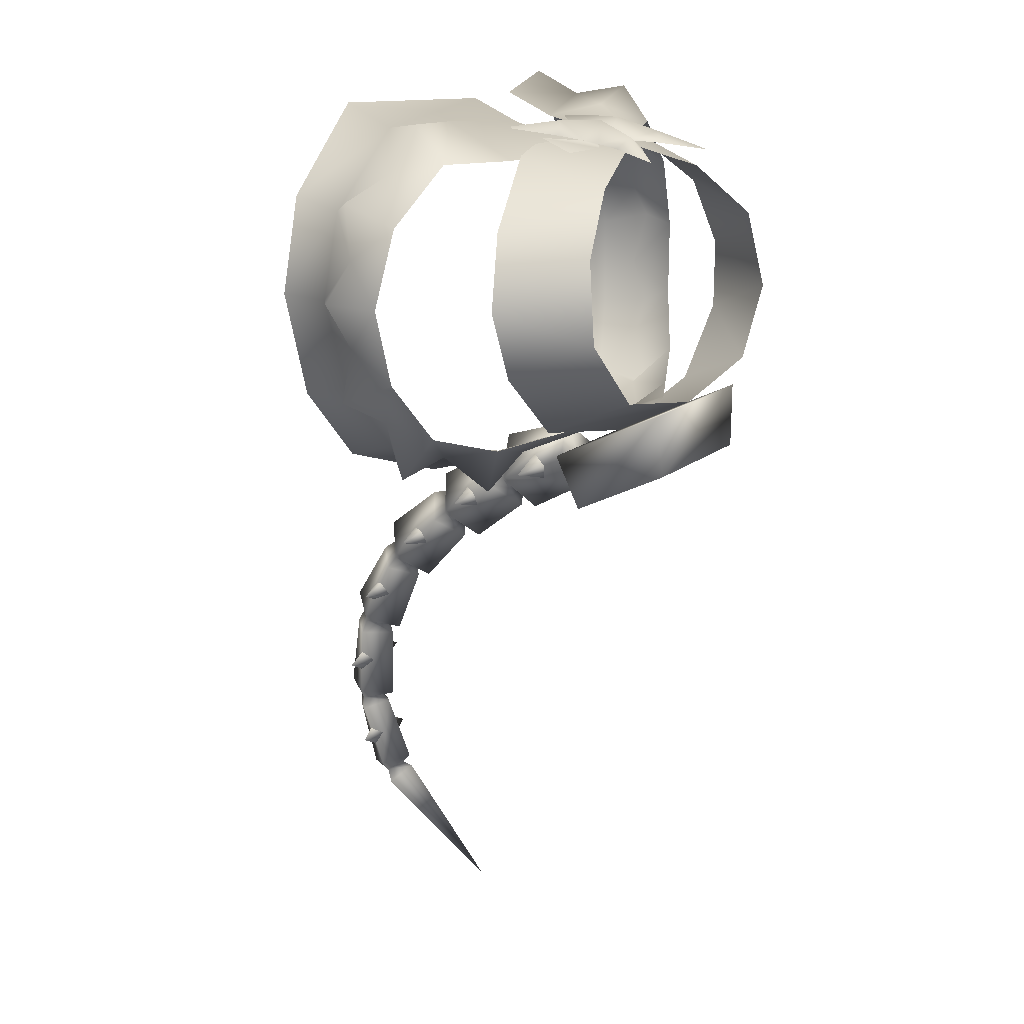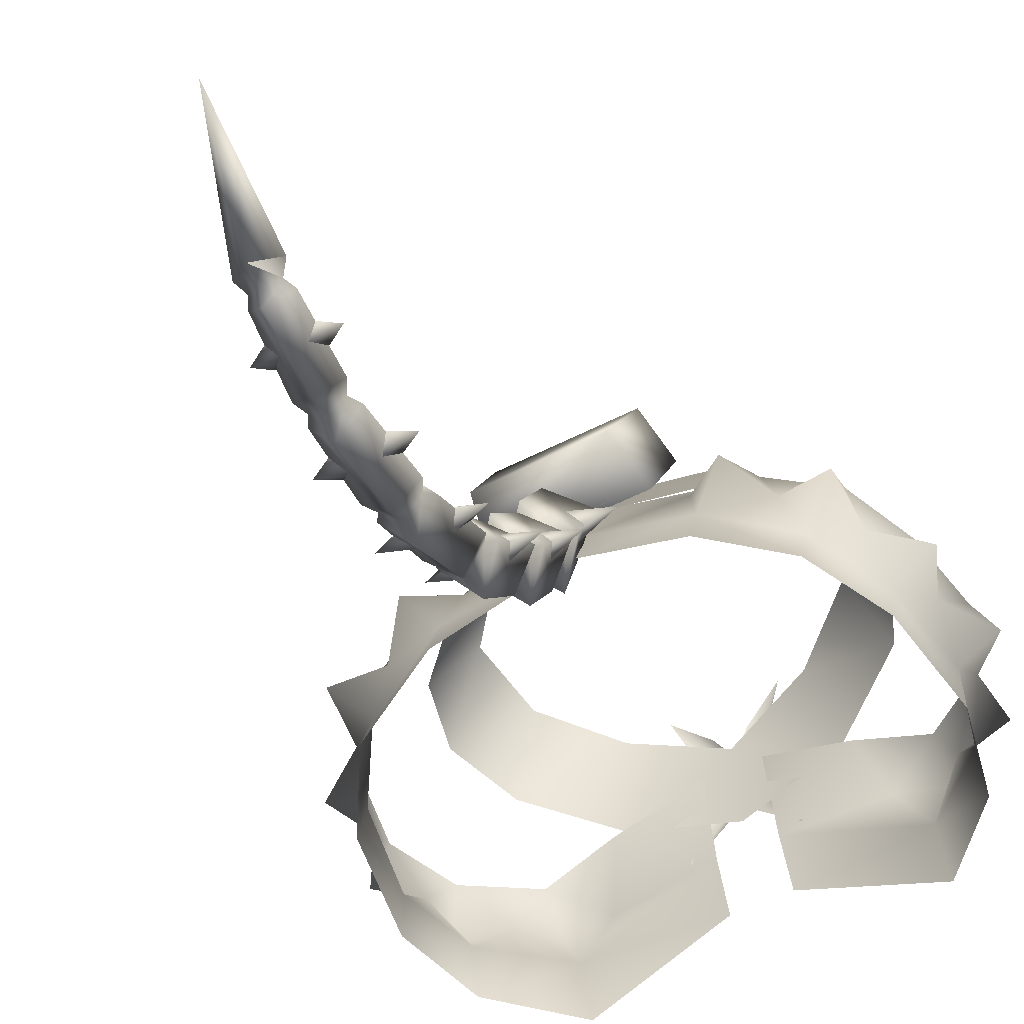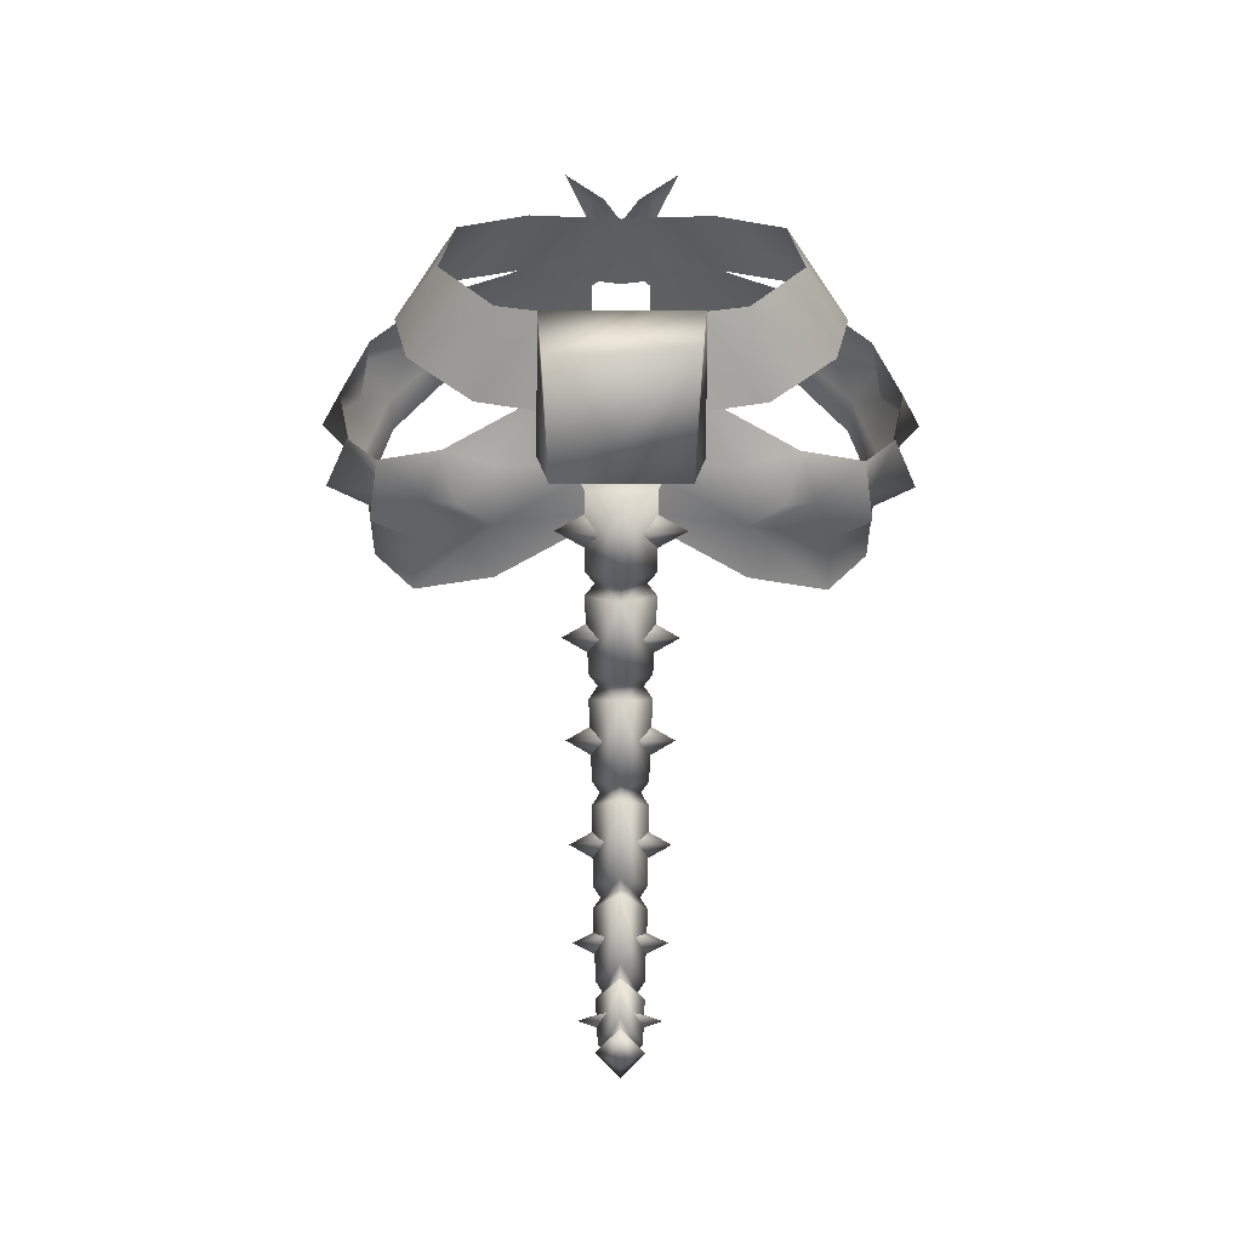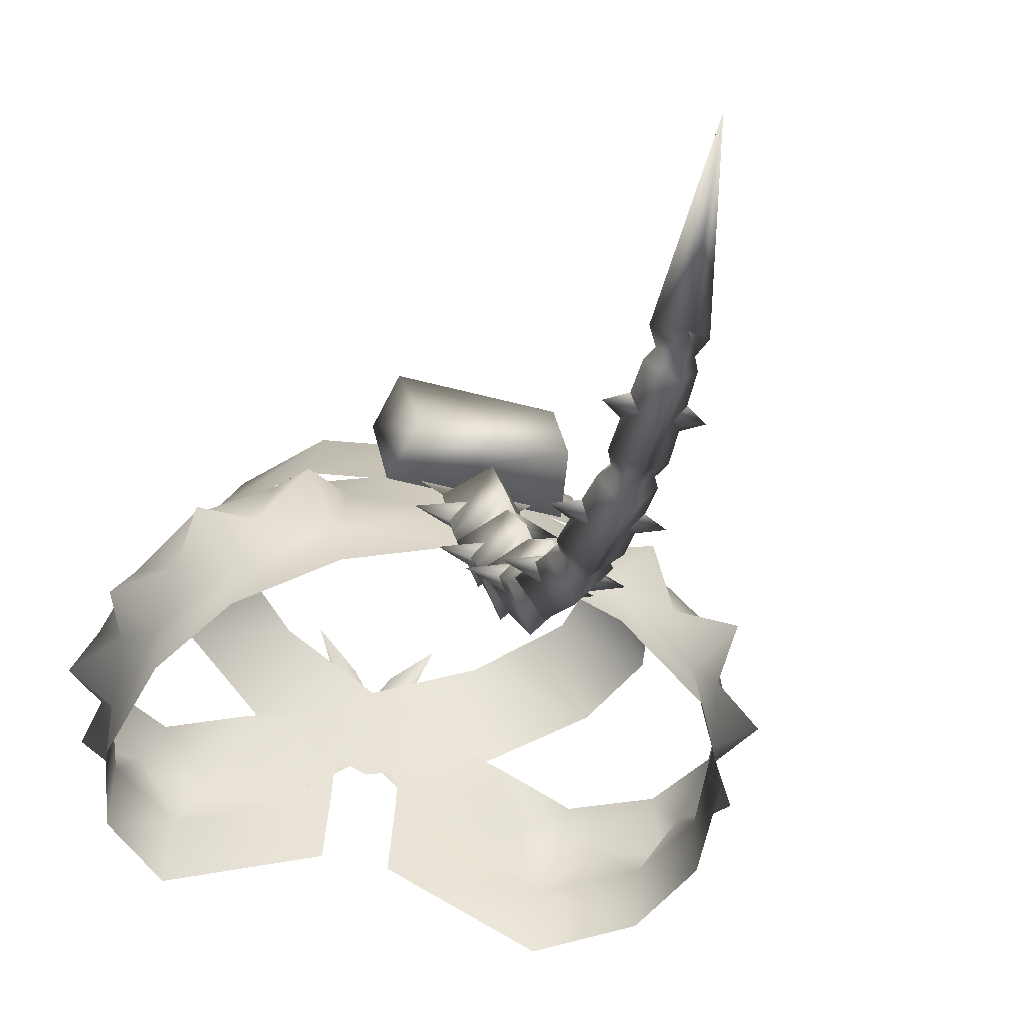
<metadata>
{"format":"obj","ext":"obj","renderer":"f3d","projection":"perspective","resolution":1024,"background":"white","views":[{"elev":18.3,"azim":124.5,"up":"+Z"},{"elev":-54.7,"azim":-151.4,"up":"+Y"},{"elev":-44.9,"azim":179.8,"up":"+Z"},{"elev":-43.5,"azim":161.9,"up":"+Y"}]}
</metadata>
<code>
g mesh00
v 24.93 -15.92 -2.339
v 24.39 -19.41 1.778
v 22.86 -18.3 -6.797
v 22.36 -19.28 9.713
v 24.72 -15.95 5.86
v 14.19 -8.182 -17.47
v 17.24 -11.15 -13.76
v 11.23 -12.08 -15.88
v 28.06 -16.28 2.404
v 24.93 -15.92 -2.339
v 26.14 -12.14 1.988
v 25.21 -16.06 11.21
v 24.72 -15.95 5.86
v 23.76 -11.65 9.116
v 0 -5.596 -14.03
v 0 1.975 -10.84
v 5.409 -0.3673 -11.13
v 11.13 -7.573 13.96
v 2.791 -4.358 14.5
v 2.863 -12.63 16.28
v 10.19 -6.856 -14.22
v 15.6 -6.113 -12.73
v 26.14 -12.14 1.988
v 23.76 -11.65 9.116
v 21.64 -9.139 -10.66
v 24.85 -11.41 -5.153
v 22.38 -14.04 -9.694
v 24.85 -11.41 -5.153
v 17.24 -11.15 -13.76
v 18.77 -16.28 -13.13
v 11.23 -12.08 -15.88
v 22.86 -18.3 -6.797
v 18.77 -16.28 -13.13
v 22.15 -12.41 -14.99
v 17.24 -11.15 -13.76
v 21.64 -9.139 -10.66
v 13.18 -13.11 17.41
v 16.05 -17.91 16.76
v 18.09 -13.31 17.64
v 20.07 -15.3 13.01
v 16.05 -17.91 16.76
v 22.36 -19.28 9.713
v 24.85 -11.41 -5.153
v 26.88 -15.58 -6.939
v 24.72 -15.95 5.86
v 24.39 -19.41 1.778
v 17.96 -10.32 14.21
v 11.13 -7.573 13.96
v 13.18 -13.11 17.41
v 2.863 -12.63 16.28
v 16.05 -17.91 16.76
v 20.07 -15.3 13.01
v 17.96 -10.32 14.21
v 20.07 -15.3 13.01
v 23.76 -11.65 9.116
v 17.96 -10.32 14.21
v 11.23 -12.08 -15.88
v 0 -5.596 -14.03
v 10.19 -6.856 -14.22
v 15.6 -6.113 -12.73
v 20.07 -15.3 13.01
v 22.36 -19.28 9.713
v 22.86 -18.3 -6.797
v 22.38 -14.04 -9.694
v 15.6 -6.113 -12.73
v 21.64 -9.139 -10.66
v 22.38 -14.04 -9.694
v 18.77 -16.28 -13.13
f 1 2 3
f 4 2 5
f 6 7 8
f 9 10 11
f 12 13 14
f 15 16 17
f 18 19 20
f 8 21 6
f 6 21 22
f 6 22 7
f 5 23 24
f 25 26 27
f 28 23 1
f 29 30 31
f 27 32 33
f 34 35 36
f 37 38 39
f 40 41 42
f 43 10 44
f 11 45 9
f 9 45 46
f 9 46 10
f 47 48 49
f 49 48 50
f 49 50 51
f 38 52 39
f 39 52 53
f 39 53 37
f 54 55 56
f 57 58 59
f 59 58 17
f 59 17 60
f 14 61 12
f 12 61 62
f 12 62 13
f 10 63 44
f 44 63 64
f 44 64 43
f 65 66 29
f 36 67 34
f 34 67 68
f 34 68 35
v -11.11 -7.58 13.95
v -17.92 -10.38 14.22
v -13.13 -13.13 16.26
v -22.86 -18.3 -6.797
v -24.39 -19.41 1.778
v -24.93 -15.92 -2.339
v -24.72 -15.95 5.86
v -22.34 -19.28 9.7
v -11.23 -12.08 -15.88
v -17.24 -11.15 -13.76
v -14.19 -8.182 -17.47
v -15.6 -6.113 -12.73
v -5.409 -0.3673 -11.13
v -10.19 -6.856 -14.22
v -26.14 -12.14 1.988
v -24.93 -15.92 -2.339
v -28.06 -16.28 2.404
v -23.74 -11.66 9.091
v -24.72 -15.95 5.86
v -25.19 -16.06 11.19
v -15.6 -6.113 -12.73
v -10.19 -6.856 -14.22
v -23.74 -11.66 9.091
v -26.14 -12.14 1.988
v -22.38 -14.04 -9.694
v -24.85 -11.41 -5.153
v -21.64 -9.139 -10.66
v -24.85 -11.41 -5.153
v -11.23 -12.08 -15.88
v -18.77 -16.28 -13.13
v -17.24 -11.15 -13.76
v -18.77 -16.28 -13.13
v -22.86 -18.3 -6.797
v -21.64 -9.139 -10.66
v -17.24 -11.15 -13.76
v -22.15 -12.41 -14.99
v -18.04 -13.37 17.65
v -16.01 -17.93 16.76
v -13.13 -13.13 16.26
v -22.34 -19.28 9.7
v -16.01 -17.93 16.76
v -20.04 -15.32 13
v -26.88 -15.58 -6.939
v -24.85 -11.41 -5.153
v -24.39 -19.41 1.778
v -24.72 -15.95 5.86
v -2.791 -4.358 14.5
v -11.11 -7.58 13.95
v -2.83 -12.63 16.28
v -16.01 -17.93 16.76
v -17.92 -10.38 14.22
v -20.04 -15.32 13
v -17.92 -10.38 14.22
v -23.74 -11.66 9.091
v -20.04 -15.32 13
v -11.23 -12.08 -15.88
v 0 -5.596 -14.03
v 0 2.043 -10.83
v -22.34 -19.28 9.7
v -20.04 -15.32 13
v -22.38 -14.04 -9.694
v -22.86 -18.3 -6.797
v -21.64 -9.139 -10.66
v -15.6 -6.113 -12.73
v -18.77 -16.28 -13.13
v -22.38 -14.04 -9.694
f 69 70 71
f 72 73 74
f 75 73 76
f 77 78 79
f 80 81 82
f 83 84 85
f 86 87 88
f 78 89 79
f 79 89 90
f 79 90 77
f 91 92 75
f 93 94 95
f 74 92 96
f 97 98 99
f 100 101 93
f 102 103 104
f 105 106 107
f 108 109 110
f 111 84 112
f 84 113 85
f 85 113 114
f 85 114 83
f 115 116 117
f 117 116 71
f 117 71 118
f 107 119 105
f 105 119 120
f 105 120 106
f 121 122 123
f 124 82 125
f 125 82 81
f 125 81 126
f 87 127 88
f 88 127 128
f 88 128 86
f 112 129 111
f 111 129 130
f 111 130 84
f 99 131 132
f 103 133 104
f 104 133 134
f 104 134 102
v 1.33 -31.22 -58.02
v 0 -28.89 -57.45
v 0 -30.17 -57.23
v -1.33 -31.22 -58.02
v -2.048 -30.3 -58.91
v 0 -31.72 -60.38
v -3.193 -7.093 -16.81
v -5.064 -4.061 -15.03
v 0 -4.068 -15.03
v 5.064 -4.061 -15.03
v 3.193 -7.093 -16.81
v 0 -7.096 -16.81
v 3.193 -7.093 -16.81
v 0 -7.096 -16.81
v 0 -8.433 -13.87
v -3.193 -7.093 -16.81
v 0.6115 -33.68 -54.32
v 1.591 -32.36 -55.03
v 3.559 -32.76 -53.97
v 0.6089 -31.84 -53.62
v 1.59 -33.16 -52.91
v 0.7623 -35 -44.89
v 1.871 -34 -46.27
v 4.096 -33.89 -44.99
v 0.7597 -32.79 -45.08
v 1.87 -33.79 -43.71
v 0.9053 -32.41 -35.64
v 2.093 -31.98 -37.41
v 4.475 -31.35 -36.19
v 0.9027 -30.3 -36.73
v 2.091 -30.73 -34.97
v 1.011 -26.74 -27.95
v 2.282 -26.93 -29.88
v 4.828 -25.86 -28.87
v 1.009 -24.99 -29.79
v 2.279 -24.8 -27.86
v 1.226 -19.59 -22.02
v 2.549 -20.08 -23.98
v 5.199 -18.83 -23.11
v 1.225 -18.08 -24.19
v 2.545 -17.58 -22.23
v 1.434 -11.09 -17.03
v 2.895 -12.02 -19.05
v 5.821 -10.48 -18.36
v 1.432 -9.883 -19.68
v 2.891 -8.951 -17.66
v -3.559 -32.76 -53.97
v -1.591 -32.36 -55.03
v -0.6115 -33.68 -54.32
v -1.59 -33.16 -52.91
v -0.6089 -31.84 -53.62
v -4.096 -33.89 -44.99
v -1.871 -34 -46.27
v -0.7623 -35 -44.89
v -1.87 -33.79 -43.71
v -0.7597 -32.79 -45.08
v -4.475 -31.35 -36.19
v -2.093 -31.98 -37.41
v -0.9053 -32.41 -35.64
v -2.091 -30.73 -34.97
v -0.9027 -30.3 -36.73
v -4.828 -25.86 -28.87
v -2.282 -26.93 -29.88
v -1.011 -26.74 -27.95
v -2.279 -24.8 -27.86
v -1.009 -24.99 -29.79
v -5.199 -18.83 -23.11
v -2.549 -20.08 -23.98
v -1.226 -19.59 -22.02
v -2.545 -17.58 -22.23
v -1.225 -18.08 -24.19
v -5.821 -10.48 -18.36
v -2.895 -12.02 -19.05
v -1.434 -11.09 -17.03
v -2.891 -8.951 -17.66
v -1.432 -9.883 -19.68
v 0 -23.53 -23.87
v -2.029 -22.36 -25.55
v 0 -25.17 -24.3
v -2.825 -23.21 -26.36
v 0 -30.72 -31.01
v -1.813 -29.22 -32.04
v 0 -32 -31.92
v -2.521 -29.75 -33.08
v 0 -35.16 -39.9
v -1.716 -33.51 -40.36
v 0 -35.98 -41.35
v -2.387 -33.61 -41.55
v 0 -35.78 -50.1
v -1.499 -34.31 -49.88
v 0 -35.86 -51.64
v -2.08 -33.92 -50.9
v 0 -31.72 -60.38
v 0 -32.28 -58.81
v 0 -32.83 -49.67
v 1.499 -34.31 -49.88
v 0 -31.98 -50.17
v 2.08 -33.92 -50.9
v 0 -31.85 -40.82
v 1.716 -33.51 -40.36
v 0 -31.23 -41.75
v 2.387 -33.61 -41.55
v 0 -27.72 -33.06
v 1.813 -29.22 -32.04
v 0 -27.51 -34.23
v 2.521 -29.75 -33.08
v 0 -21.19 -27.23
v 2.029 -22.36 -25.55
v 0 -21.27 -28.43
v 2.825 -23.21 -26.36
v 0 -15.81 -18.23
v -2.299 -14.85 -20.34
v 0 -17.63 -18.34
v -3.203 -15.79 -20.99
v 0 -13.89 -22.45
v 2.299 -14.85 -20.34
v 0 -13.95 -23.64
v 3.203 -15.79 -20.99
v 2.048 -30.3 -58.91
v 0 -19.11 -68.13
v 0 -7.096 -16.81
v 0 -5.761 -19.75
v 3.093 -3.149 14.93
v 3.093 -4.771 15.12
v 4.953 -1.919 14.88
v 5.648 -7.85 15.42
v 6.812 -3.932 14.47
v -6.812 -3.932 14.47
v -5.648 -7.85 15.42
v -4.953 -1.919 14.88
v -3.093 -4.771 15.12
v -3.093 -3.149 14.93
v -1.501 -3.867 16.91
v 0 -2.074 15.04
v -2.572 0.05989 15.75
v -1.641 0.6328 14.8
v -5.205 3.938 14.01
v 1.501 -3.867 16.91
v 0 -5.892 15.82
v 2.395 -7.945 16.72
v 1.094 -8.781 15.98
v 5.205 -12.45 16
v -7.289 -4.884 -15.03
v -7.18 6.483 -9.257
v -6.109 -3.068 -20.46
v -6.674 6.722 -15.33
v 7.289 -4.884 -15.03
v 6.109 -3.068 -20.46
v 7.18 6.483 -9.257
v 6.674 6.722 -15.33
v -7.18 6.483 -9.257
v -7.289 -4.884 -15.03
v 7.289 -4.884 -15.03
v -5.205 -12.45 16
v -1.094 -8.781 15.98
v -2.395 -7.945 16.72
v 0 -5.892 15.82
v 0 -4.181 15.29
v -3.402 -0.9481 14.66
v -3.402 -7.437 15.39
v 5.205 3.938 14.01
v 1.641 0.6328 14.8
v 2.572 0.05989 15.75
v 0 -2.074 15.04
v 0 -4.181 15.29
v 3.402 -7.437 15.39
v 3.402 -0.9481 14.66
v 7.18 6.483 -9.257
v 6.674 6.722 -15.33
v 6.109 -3.068 -20.46
v 7.289 -4.884 -15.03
v -7.289 -4.884 -15.03
v 0 -33.96 -58.04
v -1.843 -31.56 -57.13
v 0 -29.16 -56.22
v 1.843 -31.56 -57.13
v 0 -37.03 -48.61
v -2.079 -34.22 -48.84
v 0 -31.41 -49.08
v 2.079 -34.22 -48.84
v 0 -35.81 -38.02
v -2.385 -33.04 -39.45
v 0 -30.27 -40.88
v 2.385 -33.04 -39.45
v 0 -30.83 -28.83
v -2.52 -28.47 -31.33
v 0 -26.11 -33.83
v 2.52 -28.47 -31.33
v 0 -23.65 -21.94
v -2.824 -21.53 -24.98
v 0 -19.43 -28.03
v 2.824 -21.53 -24.98
v 0 -15.53 -16.28
v -3.201 -13.88 -19.9
v 0 -12.24 -23.52
v 0 -5.761 -19.75
v 3.201 -13.88 -19.9
v 3.193 -7.093 -16.81
v 0 -8.433 -13.87
v -3.193 -7.093 -16.81
f 135 136 137
f 138 139 140
f 141 142 143
f 144 145 143
f 143 145 146
f 143 146 141
f 147 148 149
f 149 148 150
f 151 152 153
f 152 154 153
f 153 154 155
f 153 155 151
f 156 157 158
f 157 159 158
f 158 159 160
f 158 160 156
f 161 162 163
f 162 164 163
f 163 164 165
f 163 165 161
f 166 167 168
f 167 169 168
f 168 169 170
f 168 170 166
f 171 172 173
f 172 174 173
f 173 174 175
f 173 175 171
f 176 177 178
f 177 179 178
f 178 179 180
f 178 180 176
f 181 182 183
f 183 184 181
f 181 184 185
f 181 185 182
f 186 187 188
f 188 189 186
f 186 189 190
f 186 190 187
f 191 192 193
f 193 194 191
f 191 194 195
f 191 195 192
f 196 197 198
f 198 199 196
f 196 199 200
f 196 200 197
f 201 202 203
f 203 204 201
f 201 204 205
f 201 205 202
f 206 207 208
f 208 209 206
f 206 209 210
f 206 210 207
f 211 212 213
f 213 212 214
f 215 216 217
f 217 216 218
f 219 220 221
f 221 220 222
f 223 224 225
f 225 224 226
f 227 228 138
f 229 230 231
f 231 230 232
f 233 234 235
f 235 234 236
f 237 238 239
f 239 238 240
f 241 242 243
f 243 242 244
f 245 246 247
f 247 246 248
f 249 250 251
f 251 250 252
f 253 254 136
f 150 255 256
f 256 255 147
f 257 258 259
f 259 258 260
f 259 260 261
f 262 263 264
f 264 263 265
f 264 265 266
f 267 268 269
f 269 268 270
f 269 270 271
f 272 273 274
f 274 273 275
f 274 275 276
f 277 278 279
f 279 278 280
f 281 282 283
f 283 282 284
f 285 286 287
f 288 289 290
f 290 289 291
f 290 291 267
f 267 291 292
f 267 292 268
f 271 293 269
f 269 293 266
f 269 266 267
f 267 266 265
f 267 265 290
f 290 265 294
f 290 294 288
f 295 296 297
f 297 296 298
f 297 298 272
f 272 298 299
f 272 299 273
f 276 300 274
f 274 300 258
f 274 258 272
f 272 258 257
f 272 257 297
f 297 257 301
f 297 301 295
f 287 302 285
f 285 302 303
f 285 303 280
f 280 303 304
f 280 304 279
f 279 304 305
f 279 305 306
f 227 135 228
f 228 135 307
f 228 307 138
f 138 307 308
f 138 308 309
f 309 308 231
f 309 231 310
f 310 231 232
f 310 232 225
f 225 232 230
f 225 230 223
f 223 230 311
f 223 311 224
f 224 311 312
f 224 312 313
f 313 312 235
f 313 235 314
f 314 235 236
f 314 236 221
f 221 236 234
f 221 234 219
f 219 234 315
f 219 315 220
f 220 315 316
f 220 316 317
f 317 316 239
f 317 239 318
f 318 239 240
f 318 240 217
f 217 240 238
f 217 238 215
f 215 238 319
f 215 319 216
f 216 319 320
f 216 320 321
f 321 320 243
f 321 243 322
f 322 243 244
f 322 244 213
f 213 244 242
f 213 242 211
f 211 242 323
f 211 323 212
f 212 323 324
f 212 324 325
f 325 324 251
f 325 251 326
f 326 251 252
f 326 252 247
f 247 252 250
f 247 250 245
f 245 250 327
f 245 327 246
f 246 327 328
f 246 328 329
f 329 328 330
f 329 330 331
f 331 330 332
f 331 332 333
f 136 135 253
f 253 135 227
f 253 227 254
f 254 227 139
f 254 139 136
f 136 139 138
f 136 138 137
f 137 138 309
f 137 309 135
f 135 309 310
f 135 310 307
f 307 310 225
f 307 225 308
f 308 225 226
f 308 226 231
f 231 226 224
f 231 224 229
f 229 224 313
f 229 313 230
f 230 313 314
f 230 314 311
f 311 314 221
f 311 221 312
f 312 221 222
f 312 222 235
f 235 222 220
f 235 220 233
f 233 220 317
f 233 317 234
f 234 317 318
f 234 318 315
f 315 318 217
f 315 217 316
f 316 217 218
f 316 218 239
f 239 218 216
f 239 216 237
f 237 216 321
f 237 321 238
f 238 321 322
f 238 322 319
f 319 322 213
f 319 213 320
f 320 213 214
f 320 214 243
f 243 214 212
f 243 212 241
f 241 212 325
f 241 325 242
f 242 325 326
f 242 326 323
f 323 326 247
f 323 247 324
f 324 247 248
f 324 248 251
f 251 248 246
f 251 246 249
f 249 246 329
f 249 329 250
f 250 329 331
f 250 331 327
f 327 331 333
f 327 333 328
f 328 333 334
f 328 334 330
v 22.87 -23.14 -8.028
v 22.86 -18.3 -6.797
v 24.41 -24.25 1.774
v 16.05 -17.91 16.76
v 2.863 -12.63 16.28
v 2.919 -17.46 18.19
v 0 -10.43 -15.62
v 0 -5.596 -14.03
v 11.23 -12.08 -15.88
v 18.77 -16.28 -13.13
v 18.78 -21.12 -14.7
v 11.24 -16.91 -17.46
v 0 -10.43 -15.62
v 16.14 -22.69 18.75
v 22.42 -24.06 10.74
v 22.36 -19.28 9.713
v 24.41 -24.25 1.774
v 24.39 -19.41 1.778
v 22.86 -18.3 -6.797
f 335 336 337
f 338 339 340
f 341 342 343
f 336 335 344
f 344 335 345
f 344 345 343
f 343 345 346
f 343 346 347
f 340 348 338
f 338 348 349
f 338 349 350
f 350 349 351
f 350 351 352
f 352 351 353
v -24.41 -24.25 1.774
v -24.39 -19.41 1.778
v -22.86 -18.3 -6.797
v -2.859 -17.47 18.19
v -2.83 -12.63 16.28
v -16.01 -17.93 16.76
v -11.23 -12.08 -15.88
v 0 -5.596 -14.03
v 0 -10.43 -15.62
v -11.24 -16.91 -17.46
v -11.23 -12.08 -15.88
v -18.78 -21.12 -14.71
v -18.77 -16.28 -13.13
v -22.87 -23.14 -8.028
v -22.34 -19.28 9.7
v -22.38 -24.1 10.74
v -16.01 -17.93 16.76
v -16.08 -22.73 18.76
v -2.859 -17.47 18.19
f 354 355 356
f 357 358 359
f 360 361 362
f 362 363 364
f 364 363 365
f 364 365 366
f 366 365 367
f 366 367 356
f 356 367 354
f 355 354 368
f 368 354 369
f 368 369 370
f 370 369 371
f 370 371 372
v 0 5.599 -9.58
v -12.84 -2.159 -10.92
v -10.9 5.5 -7.398
v -19.01 -2.5 -4.518
v -16.06 4.799 -0.9981
v -20.48 -3.289 1.88
v -14.82 3.5 6.479
v -17.69 -4.575 8.619
v -8.494 0.9989 11.78
v -9.962 -7.279 14.33
v 0 -1.52 14.72
v 0 -9.88 15.71
v 9.962 -7.279 14.33
v 8.494 0.9989 11.78
v 17.69 -4.575 8.619
v 14.82 3.5 6.479
v 20.48 -3.289 1.88
v 16.06 4.799 -0.9981
v 19.01 -2.5 -4.518
v 10.9 5.5 -7.398
v 12.84 -2.159 -10.92
v 0 -2.26 -13.68
f 373 374 375
f 375 374 376
f 375 376 377
f 377 376 378
f 377 378 379
f 379 378 380
f 379 380 381
f 381 380 382
f 381 382 383
f 382 384 383
f 383 384 385
f 383 385 386
f 386 385 387
f 386 387 388
f 388 387 389
f 388 389 390
f 390 389 391
f 390 391 392
f 392 391 393
f 392 393 373
f 373 393 394
f 373 394 374

</code>
